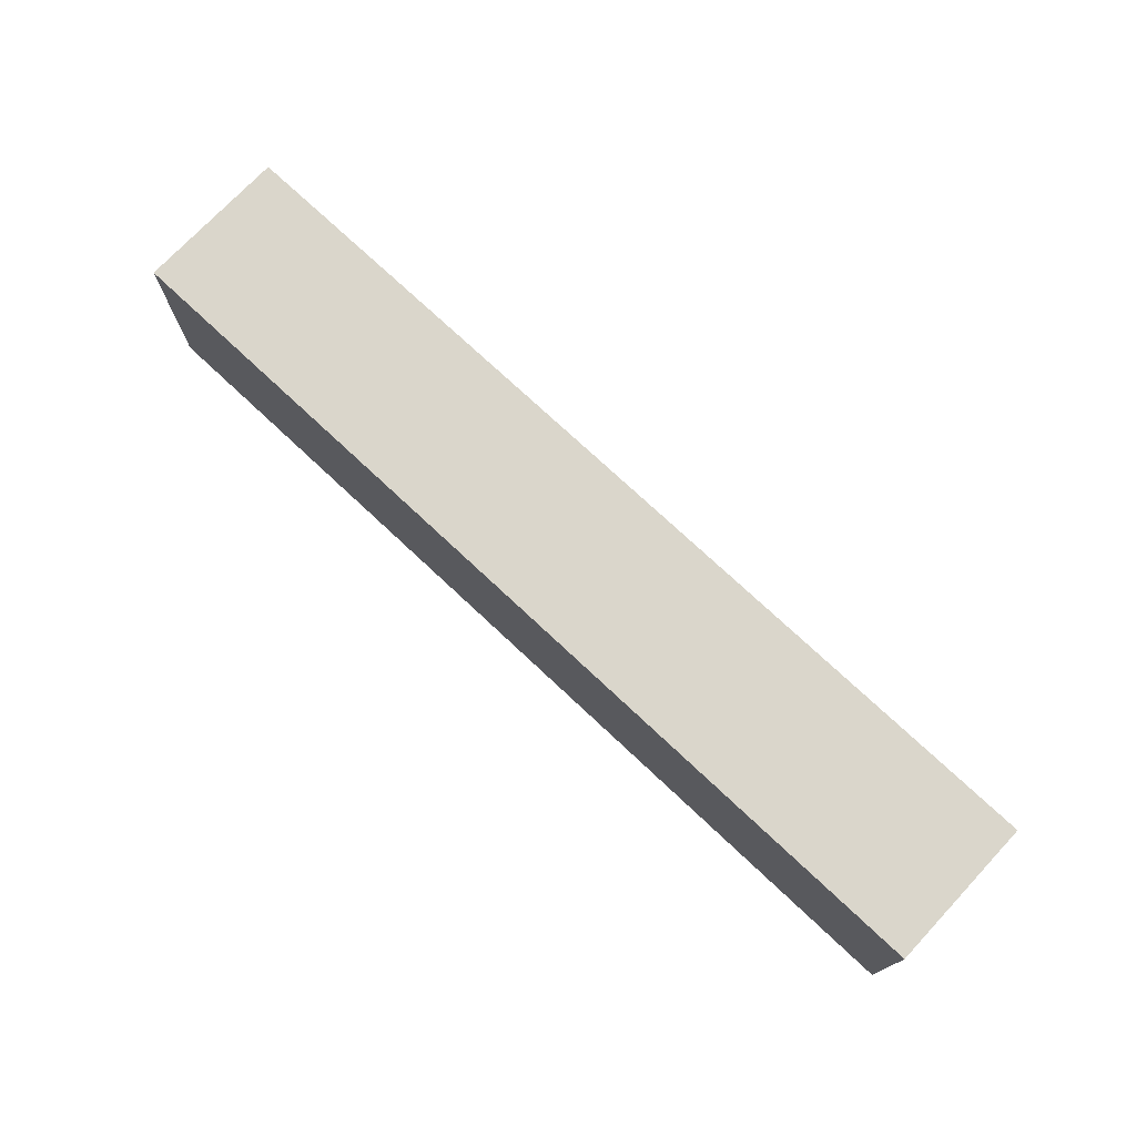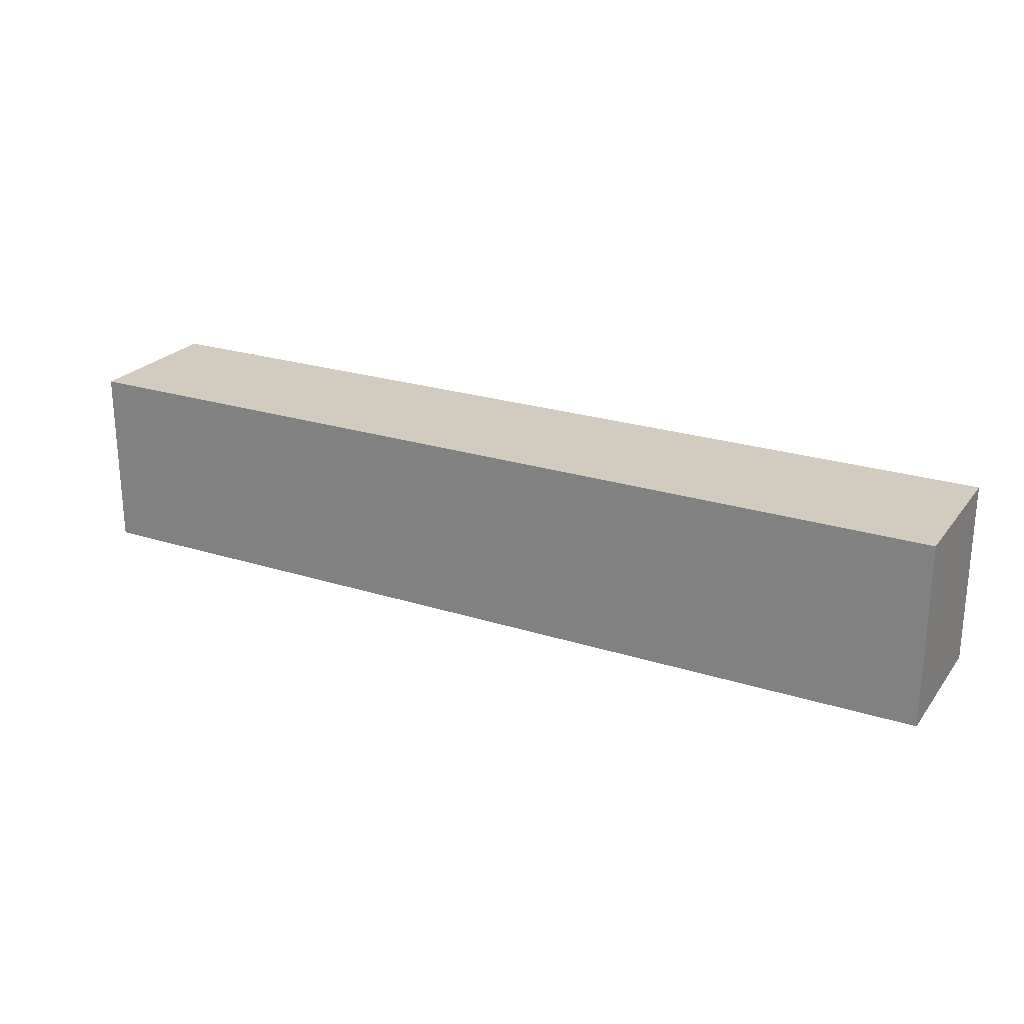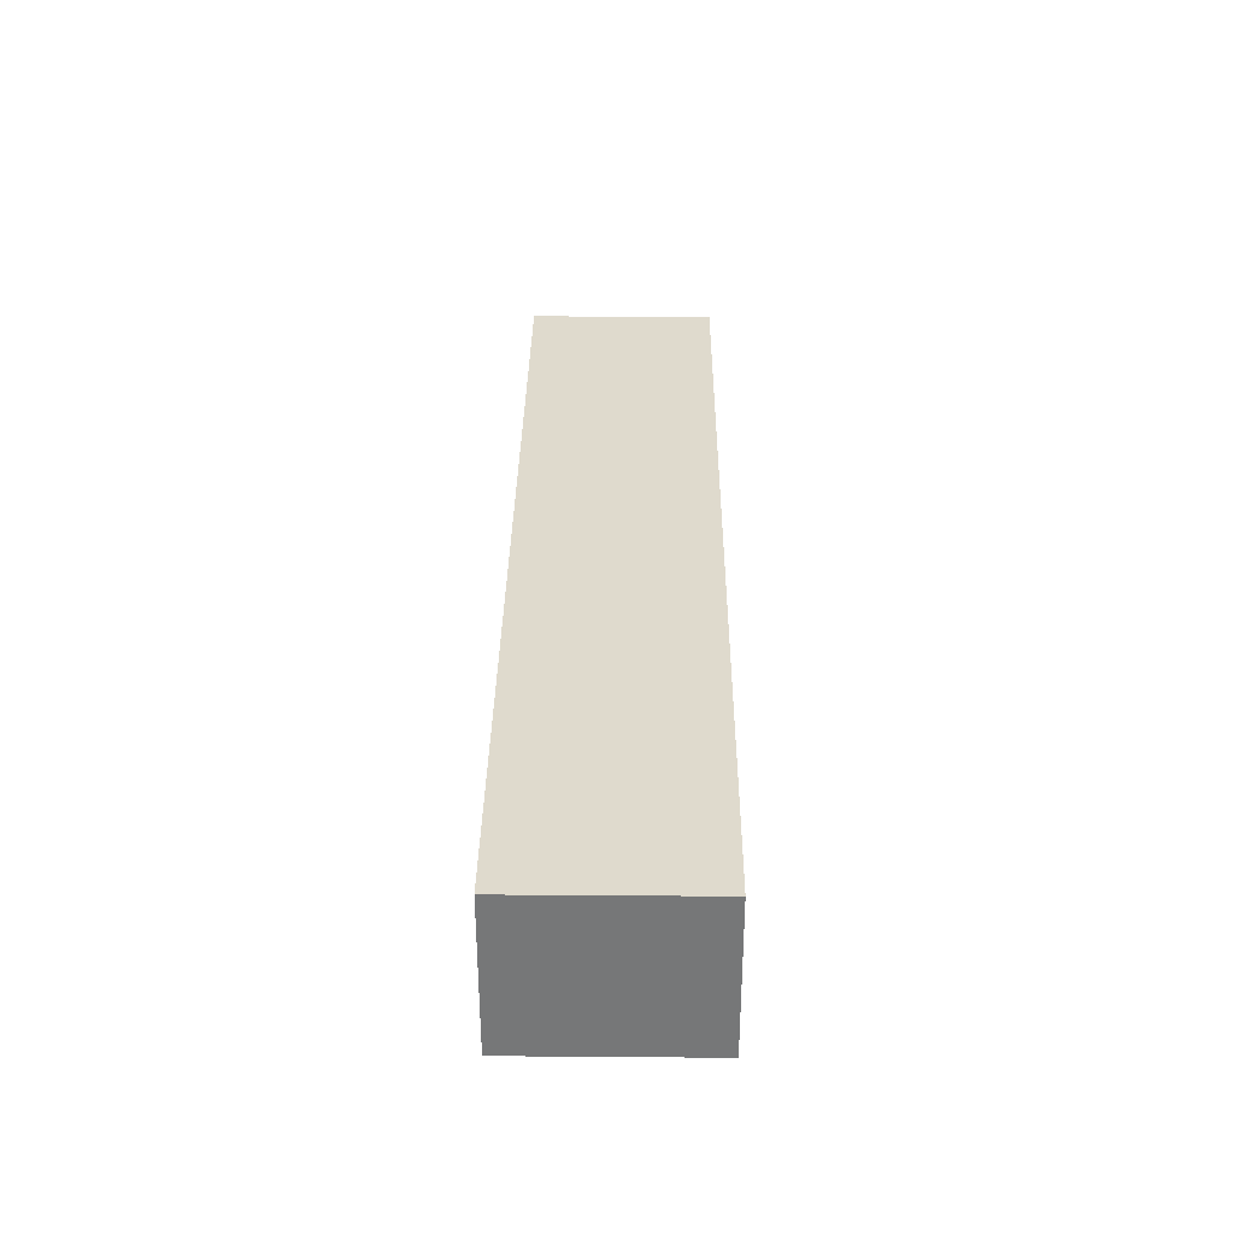
<metadata>
{"format":"obj","ext":"obj","renderer":"f3d","projection":"perspective","resolution":1024,"background":"white","views":[{"elev":74.1,"azim":-136.8,"up":"+Y"},{"elev":23.8,"azim":-152.1,"up":"+Y"},{"elev":32.9,"azim":-89.4,"up":"+Z"}]}
</metadata>
<code>
g default
v -20.87 -0.02527 3.39
v 20.87 -0.02527 3.39
v -20.87 8.243 3.39
v 20.87 8.243 3.39
v -20.87 8.243 -3.39
v 20.87 8.243 -3.39
v -20.87 -0.02527 -3.39
v 20.87 -0.02527 -3.39
v -20.87 1.156 -3.39
v -20.87 1.156 3.39
v 20.87 1.156 3.39
v 20.87 1.156 -3.39
v -20.87 2.337 -3.39
v -20.87 2.337 3.39
v 20.87 2.337 3.39
v 20.87 2.337 -3.39
v -20.87 3.518 -3.39
v -20.87 3.518 3.39
v 20.87 3.518 3.39
v 20.87 3.518 -3.39
v -20.87 4.7 -3.39
v -20.87 4.7 3.39
v 20.87 4.7 3.39
v 20.87 4.7 -3.39
v -20.87 5.881 -3.39
v -20.87 5.881 3.39
v 20.87 5.881 3.39
v 20.87 5.881 -3.39
v -20.87 7.062 -3.39
v -20.87 7.062 3.39
v 20.87 7.062 3.39
v 20.87 7.062 -3.39
v 18.09 8.243 -3.39
v 18.09 7.062 -3.39
v 18.09 5.881 -3.39
v 18.09 4.7 -3.39
v 18.09 3.518 -3.39
v 18.09 2.337 -3.39
v 18.09 1.156 -3.39
v 18.09 -0.02527 -3.39
v 18.09 -0.02527 3.39
v 18.09 1.156 3.39
v 18.09 2.337 3.39
v 18.09 3.518 3.39
v 18.09 4.7 3.39
v 18.09 5.881 3.39
v 18.09 7.062 3.39
v 18.09 8.243 3.39
v 15.3 8.243 -3.39
v 15.3 7.062 -3.39
v 15.3 5.881 -3.39
v 15.3 4.7 -3.39
v 15.3 3.518 -3.39
v 15.3 2.337 -3.39
v 15.3 1.156 -3.39
v 15.3 -0.02527 -3.39
v 15.3 -0.02527 3.39
v 15.3 1.156 3.39
v 15.3 2.337 3.39
v 15.3 3.518 3.39
v 15.3 4.7 3.39
v 15.3 5.881 3.39
v 15.3 7.062 3.39
v 15.3 8.243 3.39
v 12.52 8.243 -3.39
v 12.52 7.062 -3.39
v 12.52 5.881 -3.39
v 12.52 4.7 -3.39
v 12.52 3.518 -3.39
v 12.52 2.337 -3.39
v 12.52 1.156 -3.39
v 12.52 -0.02527 -3.39
v 12.52 -0.02527 3.39
v 12.52 1.156 3.39
v 12.52 2.337 3.39
v 12.52 3.518 3.39
v 12.52 4.7 3.39
v 12.52 5.881 3.39
v 12.52 7.062 3.39
v 12.52 8.243 3.39
v 9.738 8.243 -3.39
v 9.738 7.062 -3.39
v 9.738 5.881 -3.39
v 9.738 4.7 -3.39
v 9.738 3.518 -3.39
v 9.738 2.337 -3.39
v 9.738 1.156 -3.39
v 9.738 -0.02527 -3.39
v 9.738 -0.02527 3.39
v 9.738 1.156 3.39
v 9.738 2.337 3.39
v 9.738 3.518 3.39
v 9.738 4.7 3.39
v 9.738 5.881 3.39
v 9.738 7.062 3.39
v 9.738 8.243 3.39
v 6.956 8.243 -3.39
v 6.956 7.062 -3.39
v 6.956 5.881 -3.39
v 6.956 4.7 -3.39
v 6.956 3.518 -3.39
v 6.956 2.337 -3.39
v 6.956 1.156 -3.39
v 6.956 -0.02527 -3.39
v 6.956 -0.02527 3.39
v 6.956 1.156 3.39
v 6.956 2.337 3.39
v 6.956 3.518 3.39
v 6.956 4.7 3.39
v 6.956 5.881 3.39
v 6.956 7.062 3.39
v 6.956 8.243 3.39
v 4.174 8.243 -3.39
v 4.174 7.062 -3.39
v 4.174 5.881 -3.39
v 4.174 4.7 -3.39
v 4.174 3.518 -3.39
v 4.174 2.337 -3.39
v 4.174 1.156 -3.39
v 4.174 -0.02527 -3.39
v 4.174 -0.02527 3.39
v 4.174 1.156 3.39
v 4.174 2.337 3.39
v 4.174 3.518 3.39
v 4.174 4.7 3.39
v 4.174 5.881 3.39
v 4.174 7.062 3.39
v 4.174 8.243 3.39
v 1.391 8.243 -3.39
v 1.391 7.062 -3.39
v 1.391 5.881 -3.39
v 1.391 4.7 -3.39
v 1.391 3.518 -3.39
v 1.391 2.337 -3.39
v 1.391 1.156 -3.39
v 1.391 -0.02527 -3.39
v 1.391 -0.02527 3.39
v 1.391 1.156 3.39
v 1.391 2.337 3.39
v 1.391 3.518 3.39
v 1.391 4.7 3.39
v 1.391 5.881 3.39
v 1.391 7.062 3.39
v 1.391 8.243 3.39
v -1.391 8.243 -3.39
v -1.391 7.062 -3.39
v -1.391 5.881 -3.39
v -1.391 4.7 -3.39
v -1.391 3.518 -3.39
v -1.391 2.337 -3.39
v -1.391 1.156 -3.39
v -1.391 -0.02527 -3.39
v -1.391 -0.02527 3.39
v -1.391 1.156 3.39
v -1.391 2.337 3.39
v -1.391 3.518 3.39
v -1.391 4.7 3.39
v -1.391 5.881 3.39
v -1.391 7.062 3.39
v -1.391 8.243 3.39
v -4.174 8.243 -3.39
v -4.174 7.062 -3.39
v -4.174 5.881 -3.39
v -4.174 4.7 -3.39
v -4.174 3.518 -3.39
v -4.174 2.337 -3.39
v -4.174 1.156 -3.39
v -4.174 -0.02527 -3.39
v -4.174 -0.02527 3.39
v -4.174 1.156 3.39
v -4.174 2.337 3.39
v -4.174 3.518 3.39
v -4.174 4.7 3.39
v -4.174 5.881 3.39
v -4.174 7.062 3.39
v -4.174 8.243 3.39
v -6.956 8.243 -3.39
v -6.956 7.062 -3.39
v -6.956 5.881 -3.39
v -6.956 4.7 -3.39
v -6.956 3.518 -3.39
v -6.956 2.337 -3.39
v -6.956 1.156 -3.39
v -6.956 -0.02527 -3.39
v -6.956 -0.02527 3.39
v -6.956 1.156 3.39
v -6.956 2.337 3.39
v -6.956 3.518 3.39
v -6.956 4.7 3.39
v -6.956 5.881 3.39
v -6.956 7.062 3.39
v -6.956 8.243 3.39
v -9.738 8.243 -3.39
v -9.738 7.062 -3.39
v -9.738 5.881 -3.39
v -9.738 4.7 -3.39
v -9.738 3.518 -3.39
v -9.738 2.337 -3.39
v -9.738 1.156 -3.39
v -9.738 -0.02527 -3.39
v -9.738 -0.02527 3.39
v -9.738 1.156 3.39
v -9.738 2.337 3.39
v -9.738 3.518 3.39
v -9.738 4.7 3.39
v -9.738 5.881 3.39
v -9.738 7.062 3.39
v -9.738 8.243 3.39
v -12.52 8.243 -3.39
v -12.52 7.062 -3.39
v -12.52 5.881 -3.39
v -12.52 4.7 -3.39
v -12.52 3.518 -3.39
v -12.52 2.337 -3.39
v -12.52 1.156 -3.39
v -12.52 -0.02527 -3.39
v -12.52 -0.02527 3.39
v -12.52 1.156 3.39
v -12.52 2.337 3.39
v -12.52 3.518 3.39
v -12.52 4.7 3.39
v -12.52 5.881 3.39
v -12.52 7.062 3.39
v -12.52 8.243 3.39
v -15.3 8.243 -3.39
v -15.3 7.062 -3.39
v -15.3 5.881 -3.39
v -15.3 4.7 -3.39
v -15.3 3.518 -3.39
v -15.3 2.337 -3.39
v -15.3 1.156 -3.39
v -15.3 -0.02527 -3.39
v -15.3 -0.02527 3.39
v -15.3 1.156 3.39
v -15.3 2.337 3.39
v -15.3 3.518 3.39
v -15.3 4.7 3.39
v -15.3 5.881 3.39
v -15.3 7.062 3.39
v -15.3 8.243 3.39
v -18.09 8.243 -3.39
v -18.09 7.062 -3.39
v -18.09 5.881 -3.39
v -18.09 4.7 -3.39
v -18.09 3.518 -3.39
v -18.09 2.337 -3.39
v -18.09 1.156 -3.39
v -18.09 -0.02527 -3.39
v -18.09 -0.02527 3.39
v -18.09 1.156 3.39
v -18.09 2.337 3.39
v -18.09 3.518 3.39
v -18.09 4.7 3.39
v -18.09 5.881 3.39
v -18.09 7.062 3.39
v -18.09 8.243 3.39
v -20.87 8.243 -2.034
v -20.87 7.062 -2.034
v -20.87 5.881 -2.034
v -20.87 4.7 -2.034
v -20.87 3.518 -2.034
v -20.87 2.337 -2.034
v -20.87 1.156 -2.034
v -20.87 -0.02527 -2.034
v -18.09 -0.02527 -2.034
v -15.3 -0.02527 -2.034
v -12.52 -0.02527 -2.034
v -9.738 -0.02527 -2.034
v -6.956 -0.02527 -2.034
v -4.174 -0.02527 -2.034
v -1.391 -0.02527 -2.034
v 1.391 -0.02527 -2.034
v 4.174 -0.02527 -2.034
v 6.956 -0.02527 -2.034
v 9.738 -0.02527 -2.034
v 12.52 -0.02527 -2.034
v 15.3 -0.02527 -2.034
v 18.09 -0.02527 -2.034
v 20.87 -0.02527 -2.034
v 20.87 1.156 -2.034
v 20.87 2.337 -2.034
v 20.87 3.518 -2.034
v 20.87 4.7 -2.034
v 20.87 5.881 -2.034
v 20.87 7.062 -2.034
v 20.87 8.243 -2.034
v 18.09 8.243 -2.034
v 15.3 8.243 -2.034
v 12.52 8.243 -2.034
v 9.738 8.243 -2.034
v 6.956 8.243 -2.034
v 4.174 8.243 -2.034
v 1.391 8.243 -2.034
v -1.391 8.243 -2.034
v -4.174 8.243 -2.034
v -6.956 8.243 -2.034
v -9.738 8.243 -2.034
v -12.52 8.243 -2.034
v -15.3 8.243 -2.034
v -18.09 8.243 -2.034
v -20.87 8.243 -0.678
v -20.87 7.062 -0.678
v -20.87 5.881 -0.678
v -20.87 4.7 -0.678
v -20.87 3.518 -0.678
v -20.87 2.337 -0.678
v -20.87 1.156 -0.678
v -20.87 -0.02527 -0.678
v -18.09 -0.02527 -0.678
v -15.3 -0.02527 -0.678
v -12.52 -0.02527 -0.678
v -9.738 -0.02527 -0.678
v -6.956 -0.02527 -0.678
v -4.174 -0.02527 -0.678
v -1.391 -0.02527 -0.678
v 1.391 -0.02527 -0.678
v 4.174 -0.02527 -0.678
v 6.956 -0.02527 -0.678
v 9.738 -0.02527 -0.678
v 12.52 -0.02527 -0.678
v 15.3 -0.02527 -0.678
v 18.09 -0.02527 -0.678
v 20.87 -0.02527 -0.678
v 20.87 1.156 -0.678
v 20.87 2.337 -0.678
v 20.87 3.518 -0.678
v 20.87 4.7 -0.678
v 20.87 5.881 -0.678
v 20.87 7.062 -0.678
v 20.87 8.243 -0.678
v 18.09 8.243 -0.678
v 15.3 8.243 -0.678
v 12.52 8.243 -0.678
v 9.738 8.243 -0.678
v 6.956 8.243 -0.678
v 4.174 8.243 -0.678
v 1.391 8.243 -0.678
v -1.391 8.243 -0.678
v -4.174 8.243 -0.678
v -6.956 8.243 -0.678
v -9.738 8.243 -0.678
v -12.52 8.243 -0.678
v -15.3 8.243 -0.678
v -18.09 8.243 -0.678
v -20.87 8.243 0.678
v -20.87 7.062 0.678
v -20.87 5.881 0.678
v -20.87 4.7 0.678
v -20.87 3.518 0.678
v -20.87 2.337 0.678
v -20.87 1.156 0.678
v -20.87 -0.02527 0.678
v -18.09 -0.02527 0.678
v -15.3 -0.02527 0.678
v -12.52 -0.02527 0.678
v -9.738 -0.02527 0.678
v -6.956 -0.02527 0.678
v -4.174 -0.02527 0.678
v -1.391 -0.02527 0.678
v 1.391 -0.02527 0.678
v 4.174 -0.02527 0.678
v 6.956 -0.02527 0.678
v 9.738 -0.02527 0.678
v 12.52 -0.02527 0.678
v 15.3 -0.02527 0.678
v 18.09 -0.02527 0.678
v 20.87 -0.02527 0.678
v 20.87 1.156 0.678
v 20.87 2.337 0.678
v 20.87 3.518 0.678
v 20.87 4.7 0.678
v 20.87 5.881 0.678
v 20.87 7.062 0.678
v 20.87 8.243 0.678
v 18.09 8.243 0.678
v 15.3 8.243 0.678
v 12.52 8.243 0.678
v 9.738 8.243 0.678
v 6.956 8.243 0.678
v 4.174 8.243 0.678
v 1.391 8.243 0.678
v -1.391 8.243 0.678
v -4.174 8.243 0.678
v -6.956 8.243 0.678
v -9.738 8.243 0.678
v -12.52 8.243 0.678
v -15.3 8.243 0.678
v -18.09 8.243 0.678
v -20.87 8.243 2.034
v -20.87 7.062 2.034
v -20.87 5.881 2.034
v -20.87 4.7 2.034
v -20.87 3.518 2.034
v -20.87 2.337 2.034
v -20.87 1.156 2.034
v -20.87 -0.02527 2.034
v -18.09 -0.02527 2.034
v -15.3 -0.02527 2.034
v -12.52 -0.02527 2.034
v -9.738 -0.02527 2.034
v -6.956 -0.02527 2.034
v -4.174 -0.02527 2.034
v -1.391 -0.02527 2.034
v 1.391 -0.02527 2.034
v 4.174 -0.02527 2.034
v 6.956 -0.02527 2.034
v 9.738 -0.02527 2.034
v 12.52 -0.02527 2.034
v 15.3 -0.02527 2.034
v 18.09 -0.02527 2.034
v 20.87 -0.02527 2.034
v 20.87 1.156 2.034
v 20.87 2.337 2.034
v 20.87 3.518 2.034
v 20.87 4.7 2.034
v 20.87 5.881 2.034
v 20.87 7.062 2.034
v 20.87 8.243 2.034
v 18.09 8.243 2.034
v 15.3 8.243 2.034
v 12.52 8.243 2.034
v 9.738 8.243 2.034
v 6.956 8.243 2.034
v 4.174 8.243 2.034
v 1.391 8.243 2.034
v -1.391 8.243 2.034
v -4.174 8.243 2.034
v -6.956 8.243 2.034
v -9.738 8.243 2.034
v -12.52 8.243 2.034
v -15.3 8.243 2.034
v -18.09 8.243 2.034
g pCube1
f 30 255 256 3
f 3 256 432 389
f 5 241 242 29
f 396 397 249 1
f 31 417 418 4
f 390 30 3 389
f 396 1 10 395
f 1 249 250 10
f 2 411 412 11
f 9 247 248 7
f 395 10 14 394
f 10 250 251 14
f 11 412 413 15
f 13 246 247 9
f 394 14 18 393
f 14 251 252 18
f 15 413 414 19
f 17 245 246 13
f 393 18 22 392
f 18 252 253 22
f 19 414 415 23
f 21 244 245 17
f 392 22 26 391
f 22 253 254 26
f 23 415 416 27
f 25 243 244 21
f 391 26 30 390
f 26 254 255 30
f 27 416 417 31
f 29 242 243 25
f 33 6 32 34
f 35 34 32 28
f 36 35 28 24
f 37 36 24 20
f 38 37 20 16
f 39 38 16 12
f 40 39 12 8
f 41 410 411 2
f 42 41 2 11
f 43 42 11 15
f 44 43 15 19
f 45 44 19 23
f 46 45 23 27
f 47 46 27 31
f 48 47 31 4
f 419 48 4 418
f 49 33 34 50
f 51 50 34 35
f 52 51 35 36
f 53 52 36 37
f 54 53 37 38
f 55 54 38 39
f 56 55 39 40
f 57 409 410 41
f 58 57 41 42
f 59 58 42 43
f 60 59 43 44
f 61 60 44 45
f 62 61 45 46
f 63 62 46 47
f 64 63 47 48
f 420 64 48 419
f 65 49 50 66
f 67 66 50 51
f 68 67 51 52
f 69 68 52 53
f 70 69 53 54
f 71 70 54 55
f 72 71 55 56
f 73 408 409 57
f 74 73 57 58
f 75 74 58 59
f 76 75 59 60
f 77 76 60 61
f 78 77 61 62
f 79 78 62 63
f 80 79 63 64
f 421 80 64 420
f 81 65 66 82
f 83 82 66 67
f 84 83 67 68
f 85 84 68 69
f 86 85 69 70
f 87 86 70 71
f 88 87 71 72
f 89 407 408 73
f 90 89 73 74
f 91 90 74 75
f 92 91 75 76
f 93 92 76 77
f 94 93 77 78
f 95 94 78 79
f 96 95 79 80
f 422 96 80 421
f 97 81 82 98
f 99 98 82 83
f 100 99 83 84
f 101 100 84 85
f 102 101 85 86
f 103 102 86 87
f 104 103 87 88
f 105 406 407 89
f 106 105 89 90
f 107 106 90 91
f 108 107 91 92
f 109 108 92 93
f 110 109 93 94
f 111 110 94 95
f 112 111 95 96
f 423 112 96 422
f 113 97 98 114
f 115 114 98 99
f 116 115 99 100
f 117 116 100 101
f 118 117 101 102
f 119 118 102 103
f 120 119 103 104
f 121 405 406 105
f 122 121 105 106
f 123 122 106 107
f 124 123 107 108
f 125 124 108 109
f 126 125 109 110
f 127 126 110 111
f 128 127 111 112
f 424 128 112 423
f 129 113 114 130
f 131 130 114 115
f 132 131 115 116
f 133 132 116 117
f 134 133 117 118
f 135 134 118 119
f 136 135 119 120
f 137 404 405 121
f 138 137 121 122
f 139 138 122 123
f 140 139 123 124
f 141 140 124 125
f 142 141 125 126
f 143 142 126 127
f 144 143 127 128
f 425 144 128 424
f 145 129 130 146
f 147 146 130 131
f 148 147 131 132
f 149 148 132 133
f 150 149 133 134
f 151 150 134 135
f 152 151 135 136
f 153 403 404 137
f 154 153 137 138
f 155 154 138 139
f 156 155 139 140
f 157 156 140 141
f 158 157 141 142
f 159 158 142 143
f 160 159 143 144
f 426 160 144 425
f 161 145 146 162
f 163 162 146 147
f 164 163 147 148
f 165 164 148 149
f 166 165 149 150
f 167 166 150 151
f 168 167 151 152
f 169 402 403 153
f 170 169 153 154
f 171 170 154 155
f 172 171 155 156
f 173 172 156 157
f 174 173 157 158
f 175 174 158 159
f 176 175 159 160
f 427 176 160 426
f 177 161 162 178
f 179 178 162 163
f 180 179 163 164
f 181 180 164 165
f 182 181 165 166
f 183 182 166 167
f 184 183 167 168
f 185 401 402 169
f 186 185 169 170
f 187 186 170 171
f 188 187 171 172
f 189 188 172 173
f 190 189 173 174
f 191 190 174 175
f 192 191 175 176
f 428 192 176 427
f 193 177 178 194
f 195 194 178 179
f 196 195 179 180
f 197 196 180 181
f 198 197 181 182
f 199 198 182 183
f 200 199 183 184
f 201 400 401 185
f 202 201 185 186
f 203 202 186 187
f 204 203 187 188
f 205 204 188 189
f 206 205 189 190
f 207 206 190 191
f 208 207 191 192
f 429 208 192 428
f 209 193 194 210
f 211 210 194 195
f 212 211 195 196
f 213 212 196 197
f 214 213 197 198
f 215 214 198 199
f 216 215 199 200
f 217 399 400 201
f 218 217 201 202
f 219 218 202 203
f 220 219 203 204
f 221 220 204 205
f 222 221 205 206
f 223 222 206 207
f 224 223 207 208
f 430 224 208 429
f 225 209 210 226
f 227 226 210 211
f 228 227 211 212
f 229 228 212 213
f 230 229 213 214
f 231 230 214 215
f 232 231 215 216
f 233 398 399 217
f 234 233 217 218
f 235 234 218 219
f 236 235 219 220
f 237 236 220 221
f 238 237 221 222
f 239 238 222 223
f 240 239 223 224
f 431 240 224 430
f 241 225 226 242
f 243 242 226 227
f 244 243 227 228
f 245 244 228 229
f 246 245 229 230
f 247 246 230 231
f 248 247 231 232
f 249 397 398 233
f 250 249 233 234
f 251 250 234 235
f 252 251 235 236
f 253 252 236 237
f 254 253 237 238
f 255 254 238 239
f 256 255 239 240
f 432 256 240 431
f 29 258 257 5
f 25 259 258 29
f 21 260 259 25
f 17 261 260 21
f 13 262 261 17
f 9 263 262 13
f 7 264 263 9
f 7 248 265 264
f 266 265 248 232
f 267 266 232 216
f 268 267 216 200
f 269 268 200 184
f 270 269 184 168
f 271 270 168 152
f 272 271 152 136
f 273 272 136 120
f 274 273 120 104
f 275 274 104 88
f 276 275 88 72
f 277 276 72 56
f 278 277 56 40
f 279 278 40 8
f 280 279 8 12
f 281 280 12 16
f 282 281 16 20
f 283 282 20 24
f 284 283 24 28
f 285 284 28 32
f 286 285 32 6
f 33 287 286 6
f 49 288 287 33
f 65 289 288 49
f 81 290 289 65
f 97 291 290 81
f 113 292 291 97
f 129 293 292 113
f 145 294 293 129
f 161 295 294 145
f 177 296 295 161
f 193 297 296 177
f 209 298 297 193
f 225 299 298 209
f 241 300 299 225
f 257 300 241 5
f 258 302 301 257
f 259 303 302 258
f 260 304 303 259
f 261 305 304 260
f 262 306 305 261
f 263 307 306 262
f 264 308 307 263
f 264 265 309 308
f 310 309 265 266
f 311 310 266 267
f 312 311 267 268
f 313 312 268 269
f 314 313 269 270
f 315 314 270 271
f 316 315 271 272
f 317 316 272 273
f 318 317 273 274
f 319 318 274 275
f 320 319 275 276
f 321 320 276 277
f 322 321 277 278
f 323 322 278 279
f 324 323 279 280
f 325 324 280 281
f 326 325 281 282
f 327 326 282 283
f 328 327 283 284
f 329 328 284 285
f 330 329 285 286
f 287 331 330 286
f 288 332 331 287
f 289 333 332 288
f 290 334 333 289
f 291 335 334 290
f 292 336 335 291
f 293 337 336 292
f 294 338 337 293
f 295 339 338 294
f 296 340 339 295
f 297 341 340 296
f 298 342 341 297
f 299 343 342 298
f 300 344 343 299
f 301 344 300 257
f 302 346 345 301
f 303 347 346 302
f 304 348 347 303
f 305 349 348 304
f 306 350 349 305
f 307 351 350 306
f 308 352 351 307
f 308 309 353 352
f 354 353 309 310
f 355 354 310 311
f 356 355 311 312
f 357 356 312 313
f 358 357 313 314
f 359 358 314 315
f 360 359 315 316
f 361 360 316 317
f 362 361 317 318
f 363 362 318 319
f 364 363 319 320
f 365 364 320 321
f 366 365 321 322
f 367 366 322 323
f 368 367 323 324
f 369 368 324 325
f 370 369 325 326
f 371 370 326 327
f 372 371 327 328
f 373 372 328 329
f 374 373 329 330
f 331 375 374 330
f 332 376 375 331
f 333 377 376 332
f 334 378 377 333
f 335 379 378 334
f 336 380 379 335
f 337 381 380 336
f 338 382 381 337
f 339 383 382 338
f 340 384 383 339
f 341 385 384 340
f 342 386 385 341
f 343 387 386 342
f 344 388 387 343
f 345 388 344 301
f 346 390 389 345
f 347 391 390 346
f 348 392 391 347
f 349 393 392 348
f 350 394 393 349
f 351 395 394 350
f 352 396 395 351
f 352 353 397 396
f 398 397 353 354
f 399 398 354 355
f 400 399 355 356
f 401 400 356 357
f 402 401 357 358
f 403 402 358 359
f 404 403 359 360
f 405 404 360 361
f 406 405 361 362
f 407 406 362 363
f 408 407 363 364
f 409 408 364 365
f 410 409 365 366
f 411 410 366 367
f 412 411 367 368
f 413 412 368 369
f 414 413 369 370
f 415 414 370 371
f 416 415 371 372
f 417 416 372 373
f 418 417 373 374
f 375 419 418 374
f 376 420 419 375
f 377 421 420 376
f 378 422 421 377
f 379 423 422 378
f 380 424 423 379
f 381 425 424 380
f 382 426 425 381
f 383 427 426 382
f 384 428 427 383
f 385 429 428 384
f 386 430 429 385
f 387 431 430 386
f 388 432 431 387
f 389 432 388 345

</code>
